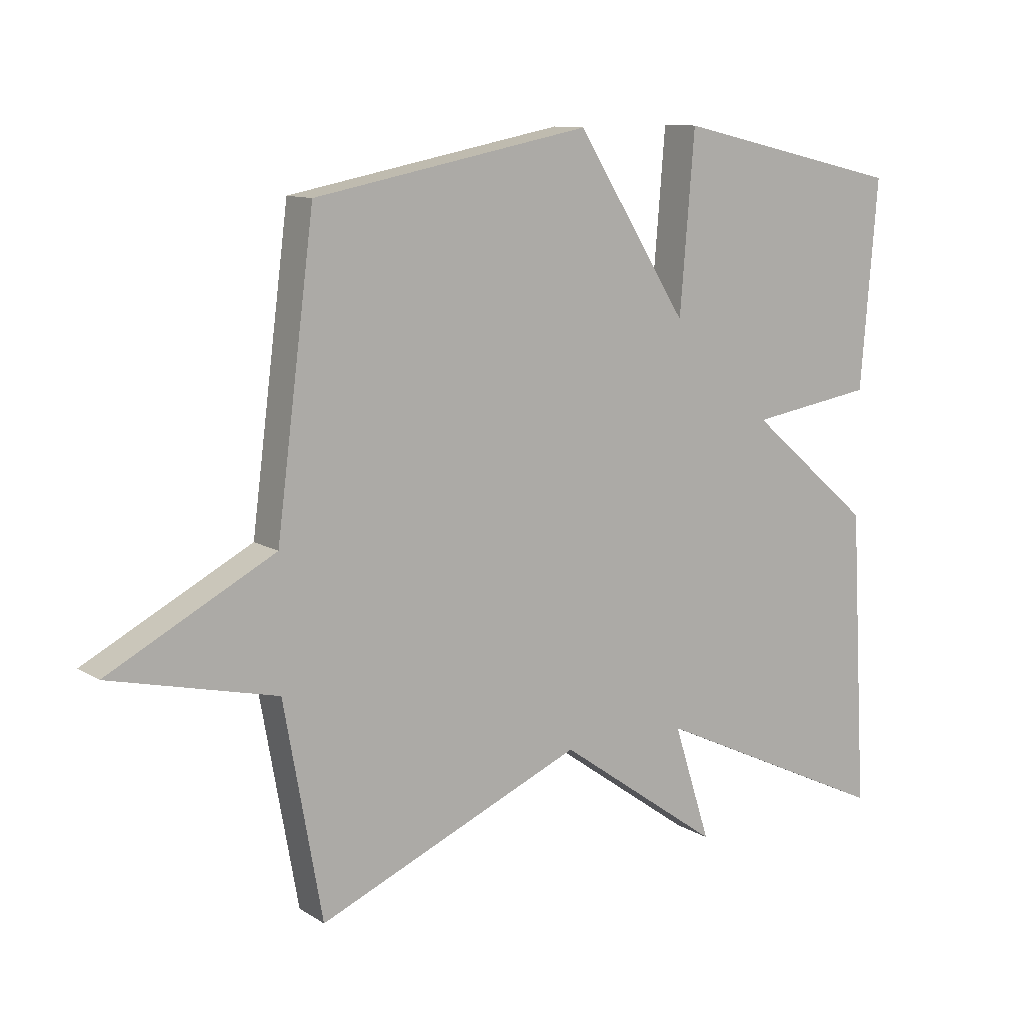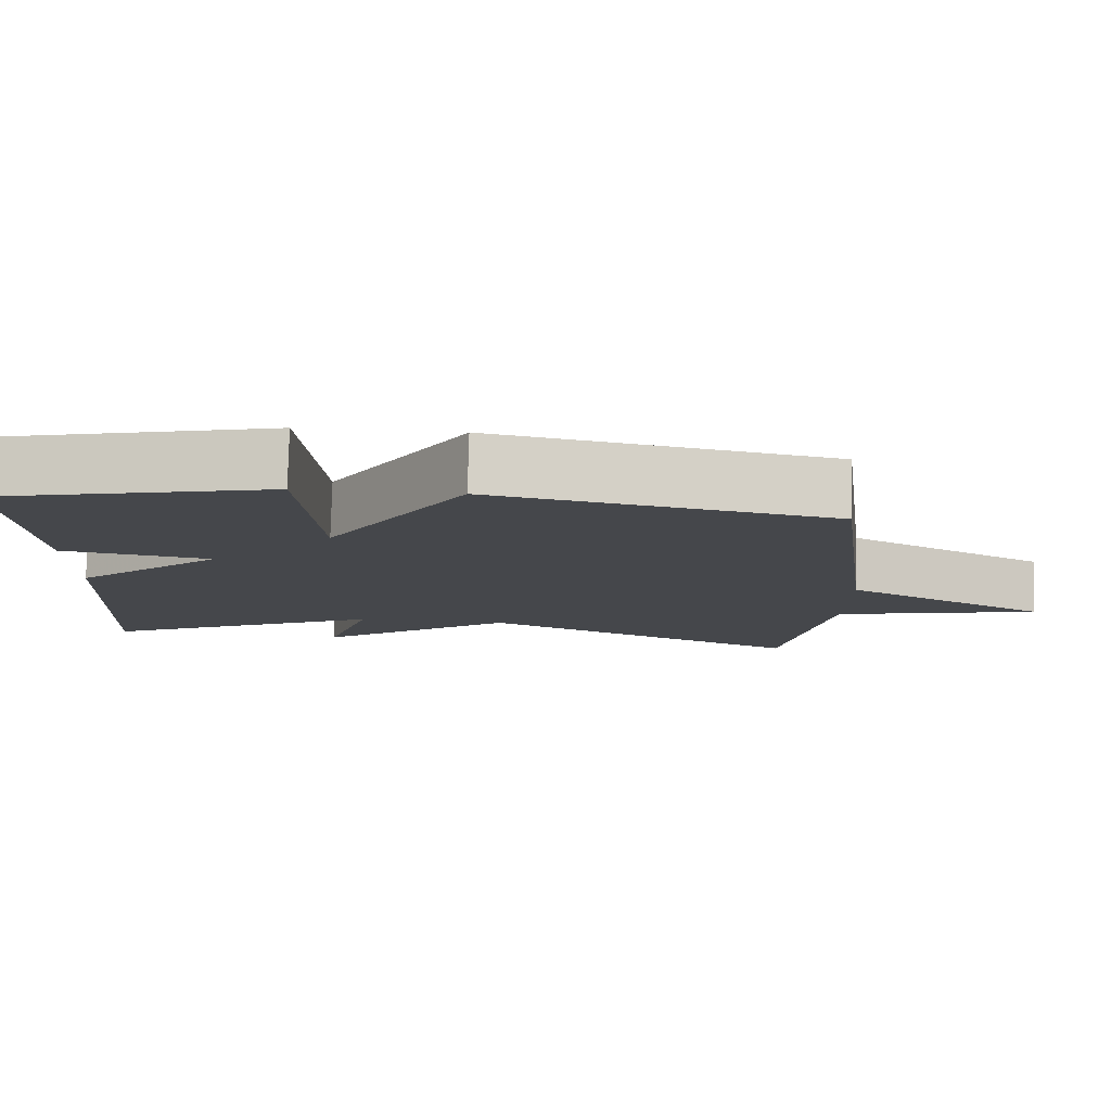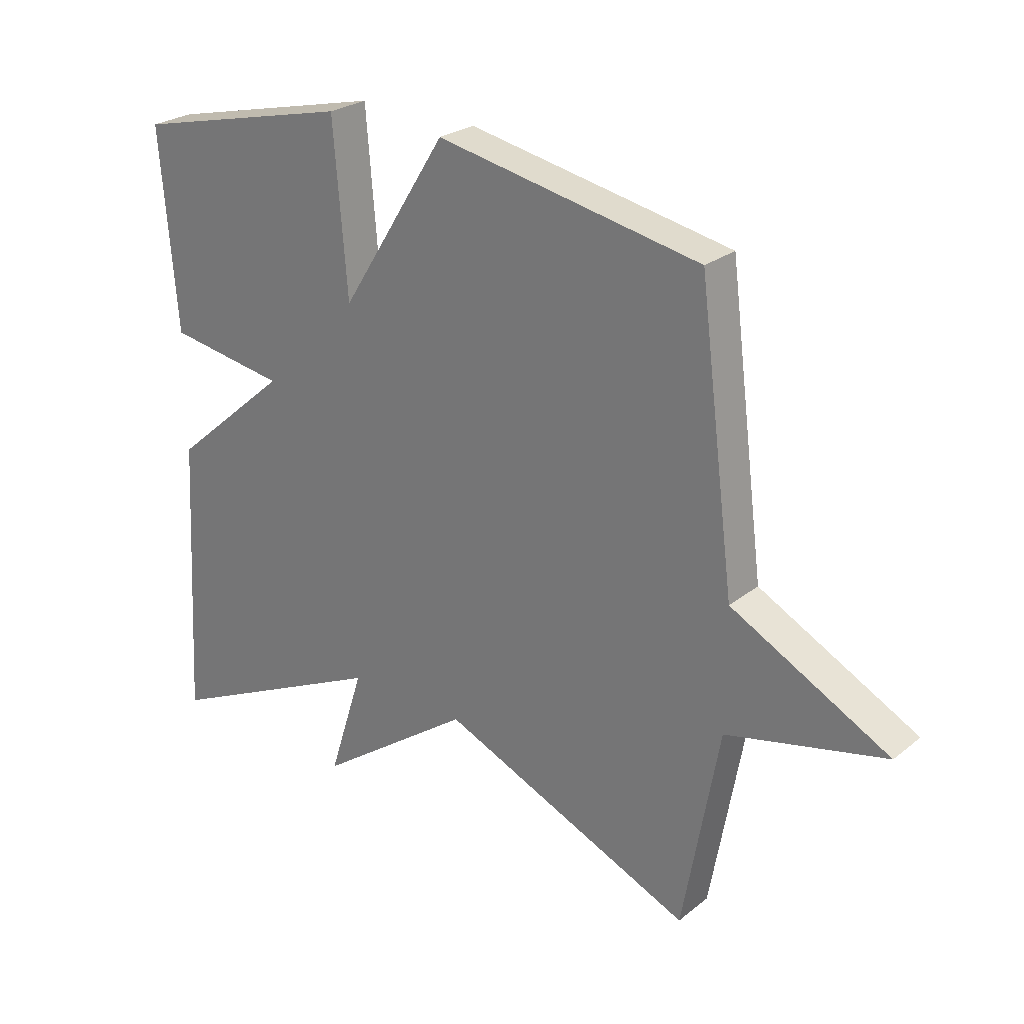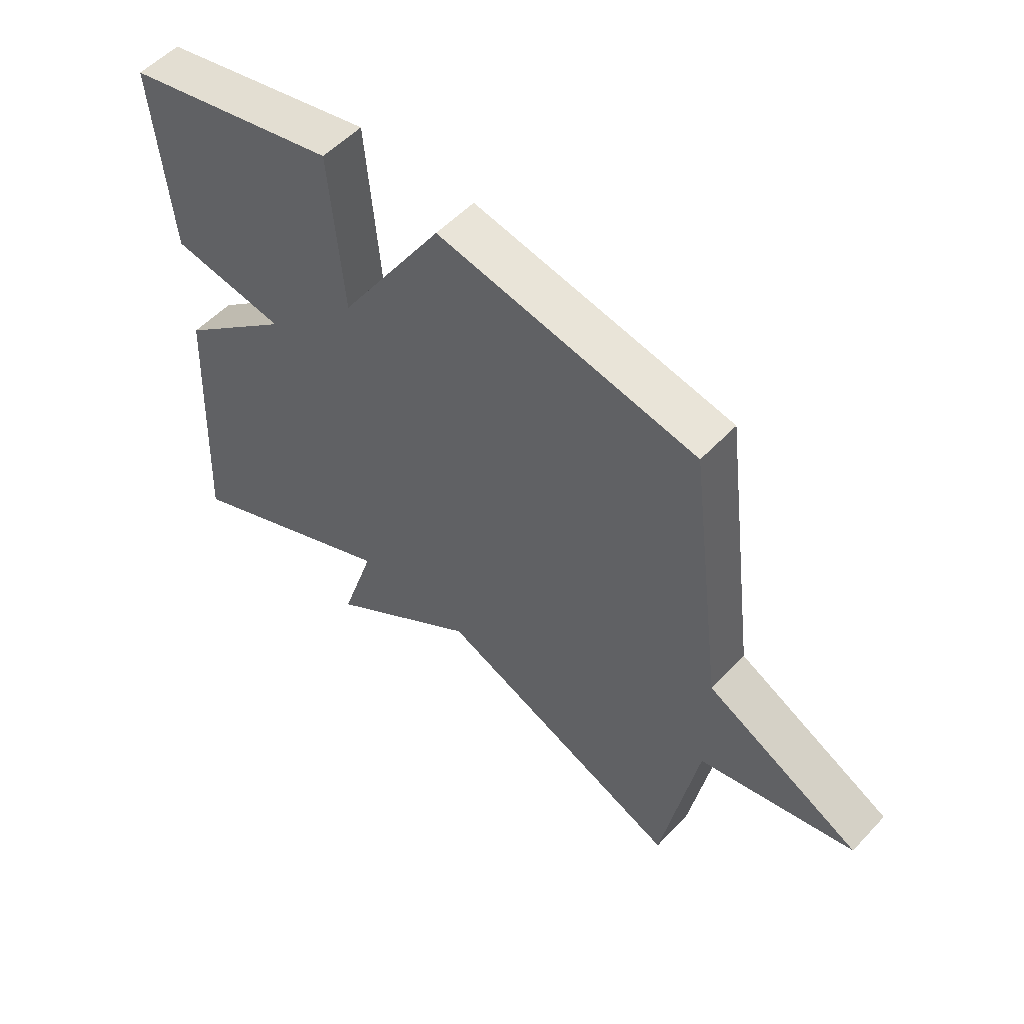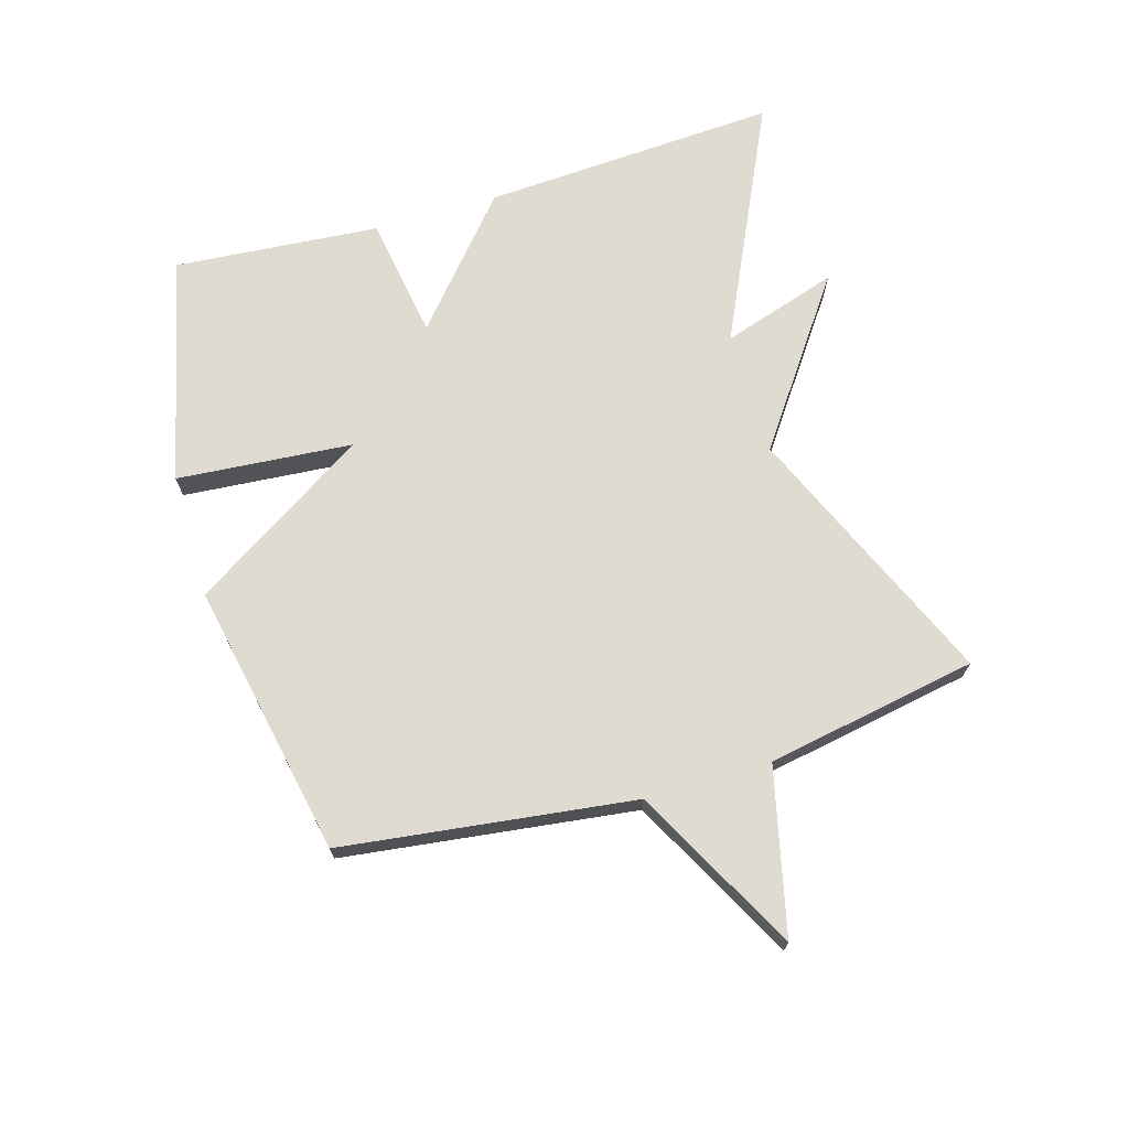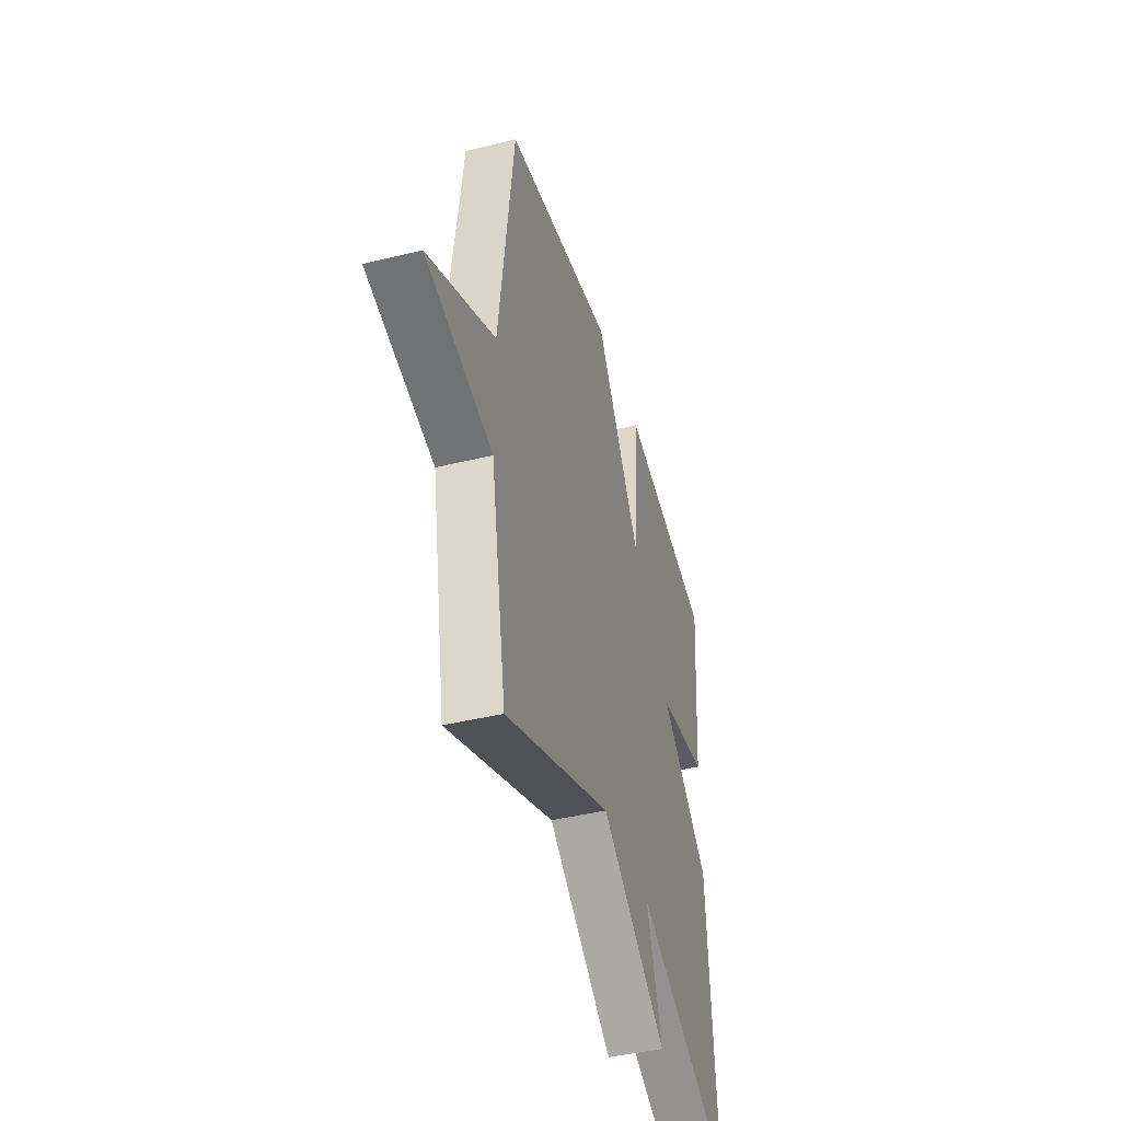
<metadata>
{"format":"obj","ext":"obj","renderer":"f3d","projection":"perspective","resolution":1024,"background":"white","views":[{"elev":10.9,"azim":145.9,"up":"+Z"},{"elev":79.4,"azim":1.5,"up":"+Z"},{"elev":25.7,"azim":38.9,"up":"+Z"},{"elev":54.2,"azim":42.1,"up":"+Z"},{"elev":70.1,"azim":73.5,"up":"+Y"},{"elev":-43.2,"azim":106.1,"up":"+Z"}]}
</metadata>
<code>
v -0.5 0.07 0.5
v -0.136 0.07 0.585
v -0.113 0.07 0.305
v 0.064 0.07 0.585
v 0.5 0.07 0.5
v 0.56 0.07 0.036
v 0.822 0.07 -0.102
v 0.56 0.07 -0.164
v 0.5 0.07 -0.5
v 0.08 0.07 -0.32
v -0.179 0.07 -0.505
v -0.12 0.07 -0.32
v -0.5 0.07 -0.5
v -0.473 0.07 -0.028
v -0.277 0.07 0.141
v -0.473 0.07 0.172
v -0.5 0 0.5
v -0.136 0 0.585
v -0.113 0 0.305
v 0.064 0 0.585
v 0.5 0 0.5
v 0.56 0 0.036
v 0.822 0 -0.102
v 0.56 0 -0.164
v 0.5 0 -0.5
v 0.08 0 -0.32
v -0.179 0 -0.505
v -0.12 0 -0.32
v -0.5 0 -0.5
v -0.473 0 -0.028
v -0.277 0 0.141
v -0.473 0 0.172
f 1 2 3
f 16 1 3
f 15 16 3
f 12 13 14 15
f 12 15 3
f 10 11 12
f 4 5 6
f 3 4 6
f 12 3 6
f 10 12 6
f 8 9 10 6
f 6 7 8
f 19 18 17
f 19 17 32
f 19 32 31
f 31 30 29 28
f 19 31 28
f 28 27 26
f 22 21 20
f 22 20 19
f 22 19 28
f 22 28 26
f 22 26 25 24
f 24 23 22
f 1 17 18 2
f 2 18 19 3
f 3 19 20 4
f 4 20 21 5
f 5 21 22 6
f 6 22 23 7
f 7 23 24 8
f 8 24 25 9
f 9 25 26 10
f 10 26 27 11
f 11 27 28 12
f 12 28 29 13
f 13 29 30 14
f 14 30 31 15
f 15 31 32 16
f 16 32 17 1

</code>
